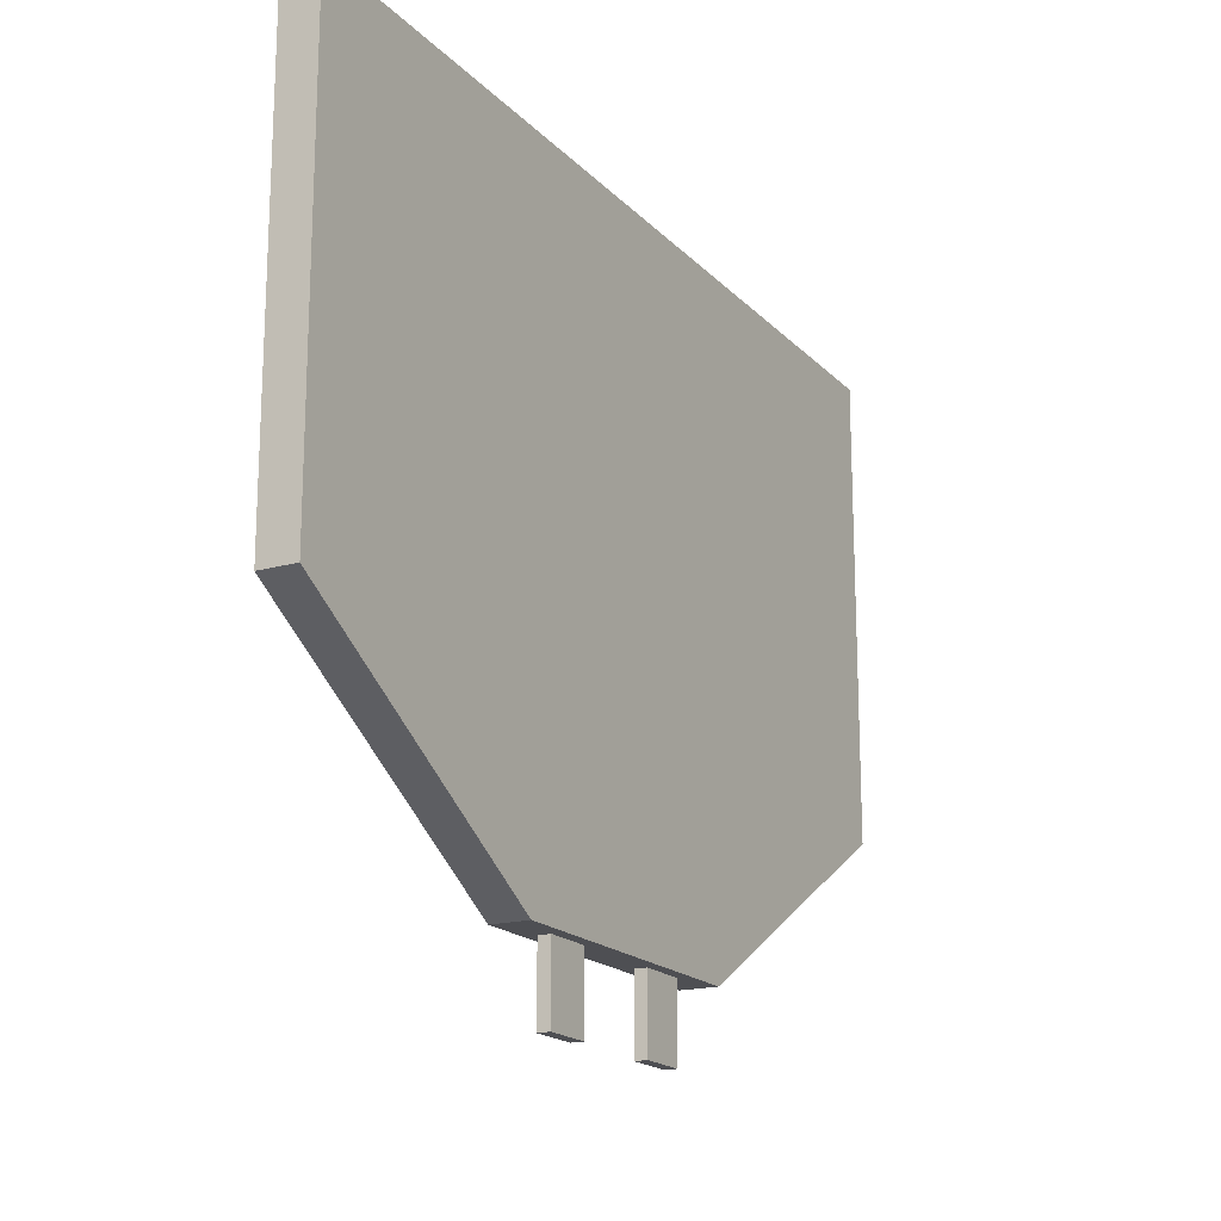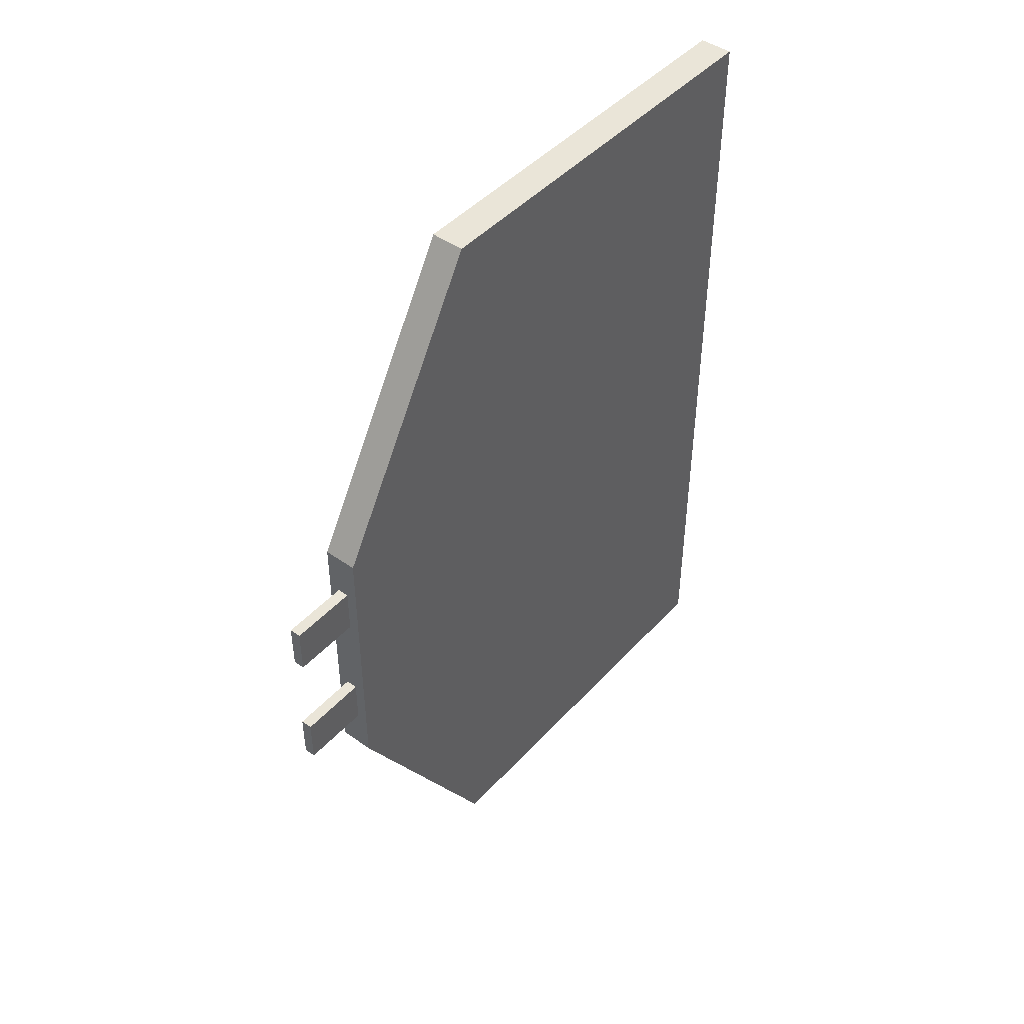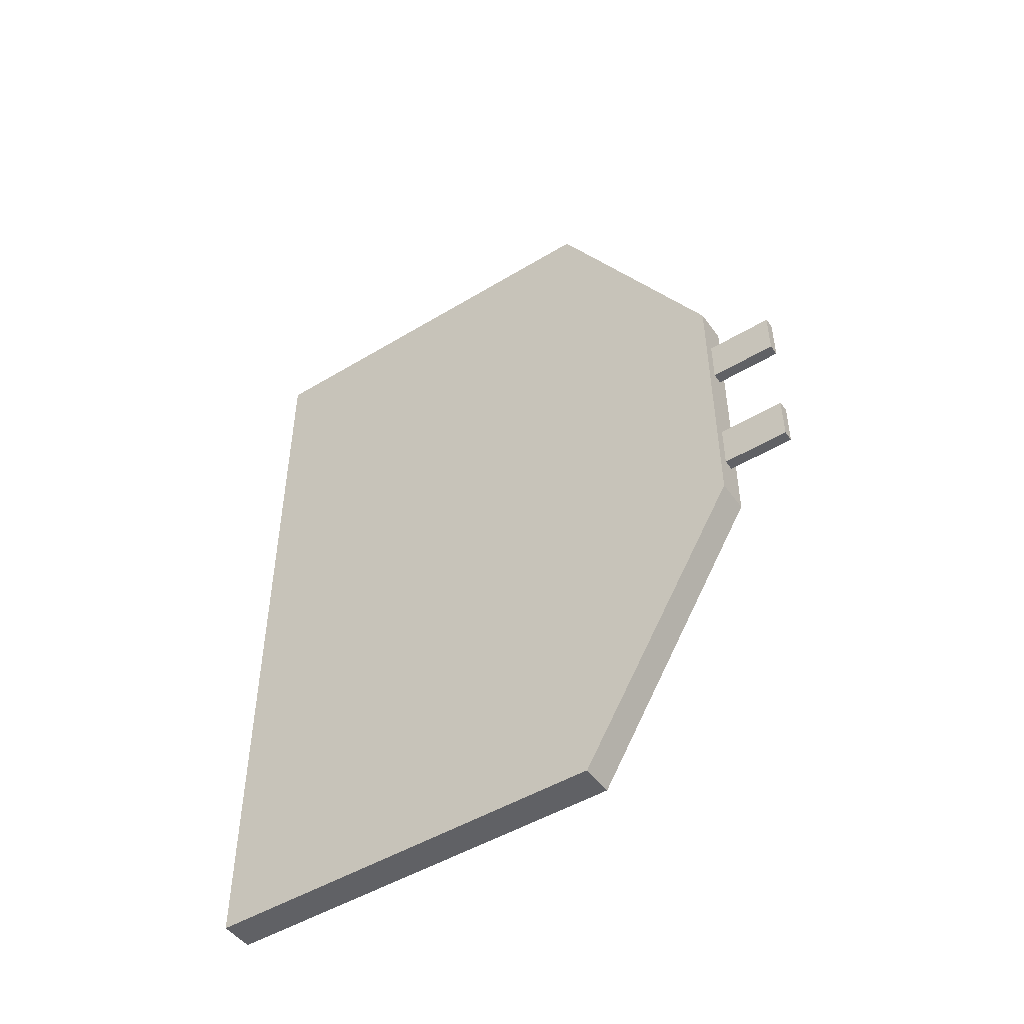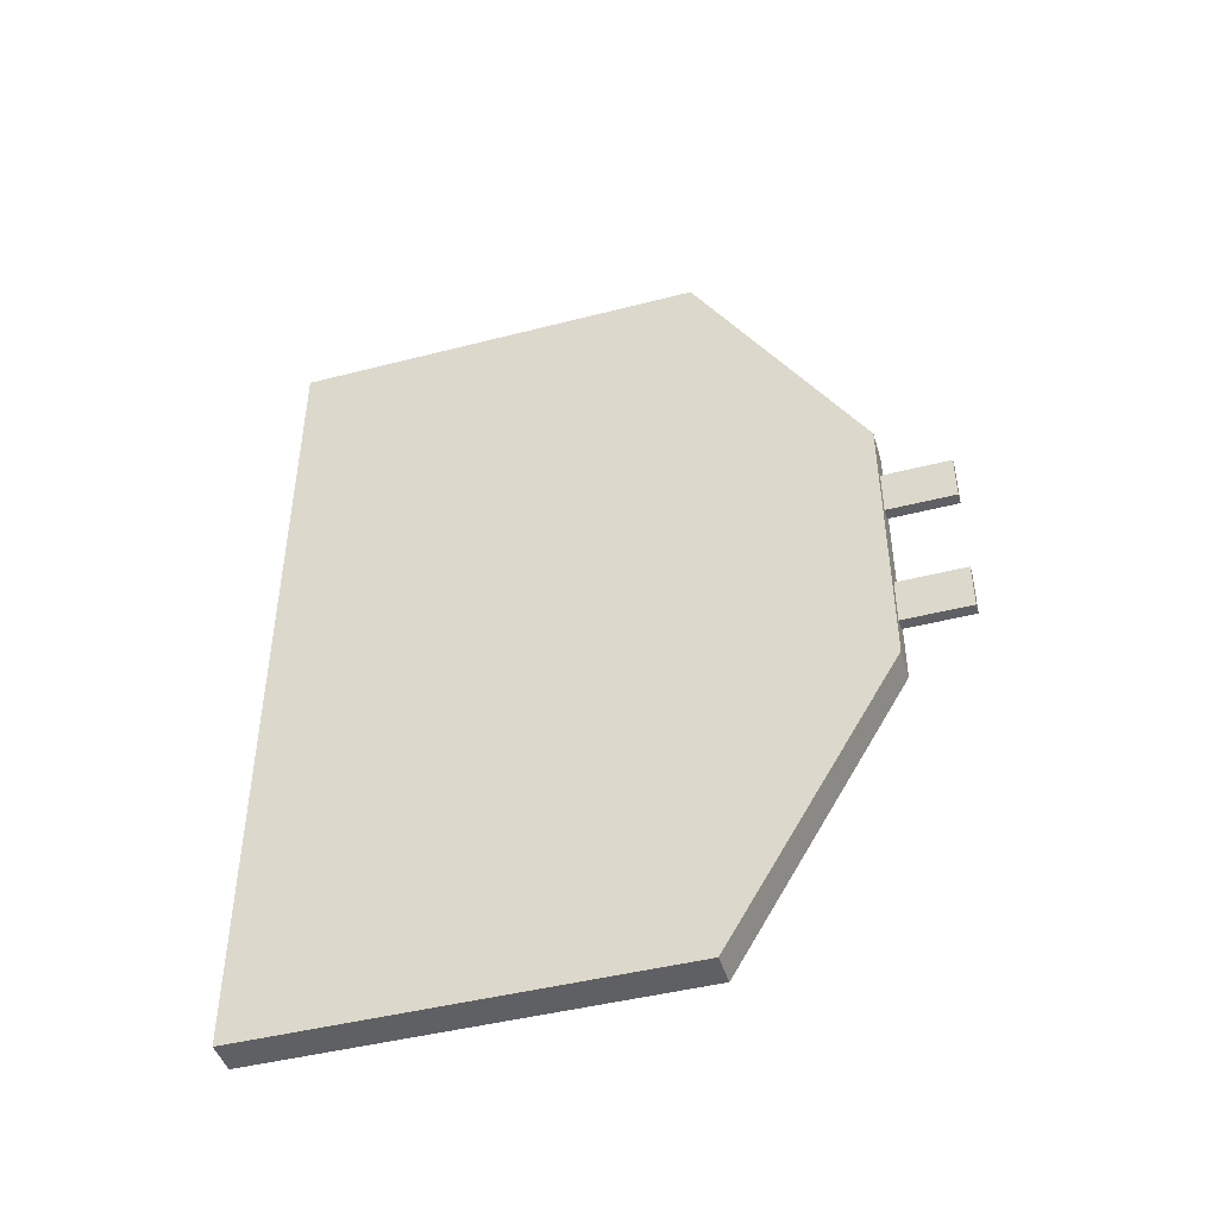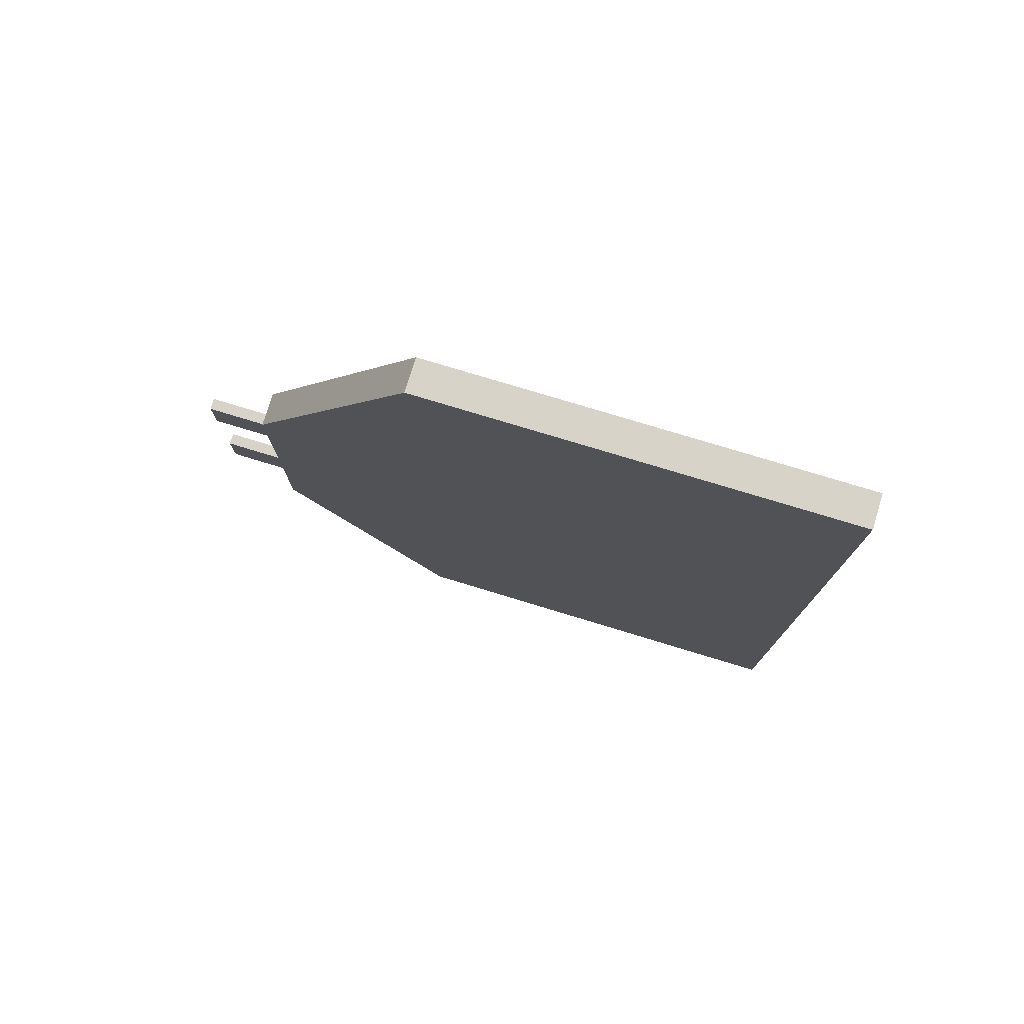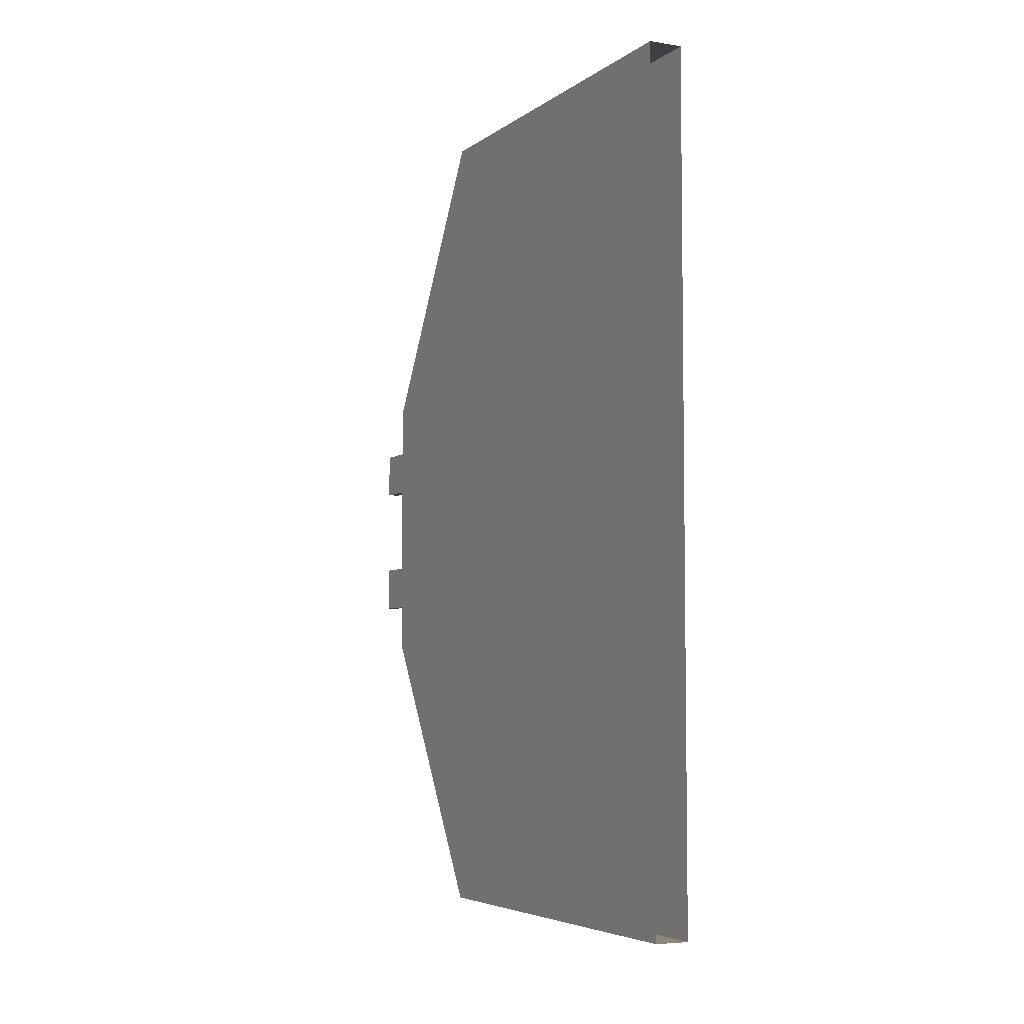
<metadata>
{"format":"obj","ext":"obj","renderer":"f3d","projection":"perspective","resolution":1024,"background":"white","views":[{"elev":-18.1,"azim":-151.3,"up":"+Y"},{"elev":45.5,"azim":39.3,"up":"+Z"},{"elev":-48.2,"azim":-55.8,"up":"+Z"},{"elev":-45.1,"azim":-73.4,"up":"+Z"},{"elev":77.1,"azim":106.9,"up":"+Z"},{"elev":-5.1,"azim":153.5,"up":"+Z"}]}
</metadata>
<code>
o Door-Type-2-Top
g Door-Type-2-Top
v 0.05 -9.537e-07 -1.25
v -0.05 9.537e-07 -1.25
v 0.05 -1.25 -1.25
v -0.05 -1.25 -1.25
v -0.05 9.537e-07 1.25
v 0.05 -9.537e-07 1.25
v -0.05 -1.25 1.25
v 0.05 -1.25 1.25
v -0.05 -1.75 -0.4167
v -0.05 -1.75 0.4167
v -0.05 -1.75 0
v 0.05 -1.75 -0.4167
v 0.05 -1.75 0
v 0.05 -1.75 0.4167
v -0.01667 -1.75 -0.4167
v 0.01667 -1.75 -0.4167
v 0.01667 -1.75 0.4167
v -0.01667 -1.75 0.4167
v 0.01667 -1.75 0.2778
v -0.01667 -1.75 0.2778
v 0.01667 -1.95 0.2778
v 0.01667 -1.95 0.1389
v -0.01667 -1.95 0.1389
v -0.01667 -1.95 0.2778
v 0.01667 -1.75 0.1389
v 0.01667 -1.75 0
v -0.01667 -1.75 0
v -0.01667 -1.75 0.1389
v 0.01667 -1.75 -0.2778
v 0.01667 -1.75 -0.1389
v -0.01667 -1.75 -0.1389
v -0.01667 -1.75 -0.2778
v 0.01667 -1.95 -0.1389
v 0.01667 -1.95 -0.2778
v -0.01667 -1.95 -0.2778
v -0.01667 -1.95 -0.1389
v 0.05285 -0.25 0.75
v 0.05285 -0.25 -0.75
v 0.05285 -1.5 0
v 0.05285 -1.5 -0.4167
v 0.05285 -1.5 -0.75
v 0.05285 -1.5 0.4167
v 0.05285 -1.5 0.75
v -0.05639 -0.25 0.75
v -0.05639 -1.5 0.75
v -0.05639 -1.5 0.4167
v -0.05639 -1.5 0
v -0.05639 -1.5 -0.4167
v -0.05639 -1.5 -0.75
v -0.05639 -0.25 -0.75
f 10 7 5
f 11 10 5
f 2 4 9
f 2 9 11
f 5 2 11
f 13 1 6
f 13 12 1
f 12 3 1
f 6 14 13
f 6 8 14
f 17 14 8
f 18 17 8
f 7 18 8
f 7 10 18
f 3 12 16
f 3 16 15
f 4 3 15
f 4 15 9
f 19 14 17
f 13 14 19
f 25 13 19
f 25 26 13
f 30 13 26
f 29 13 30
f 12 13 29
f 16 12 29
f 20 18 10
f 11 20 10
f 11 28 20
f 11 27 28
f 31 27 11
f 9 31 11
f 9 32 31
f 9 15 32
f 4 2 1
f 1 3 4
f 8 6 5
f 5 7 8
f 20 19 17
f 17 18 20
f 23 22 21
f 21 24 23
f 25 28 27
f 27 26 25
f 30 26 27
f 27 31 30
f 35 34 33
f 33 36 35
f 15 16 29
f 29 32 15
f 34 29 30
f 30 33 34
f 33 30 31
f 31 36 33
f 35 32 29
f 29 34 35
f 36 31 32
f 32 35 36
f 22 25 19
f 19 21 22
f 23 28 25
f 25 22 23
f 24 20 28
f 28 23 24
f 21 19 20
f 20 24 21
f 39 38 37
f 39 40 38
f 40 41 38
f 37 42 39
f 37 43 42
f 46 45 44
f 47 46 44
f 50 49 48
f 50 48 47
f 44 50 47

</code>
